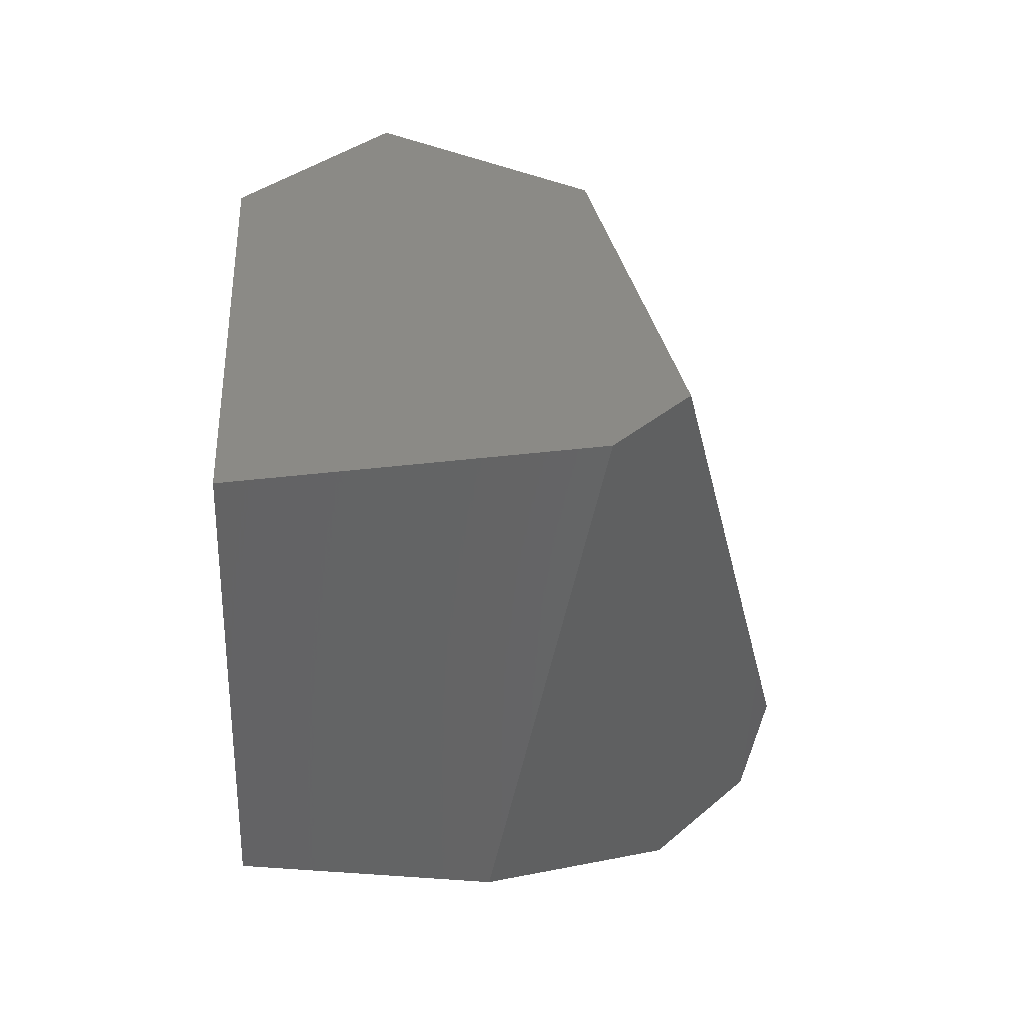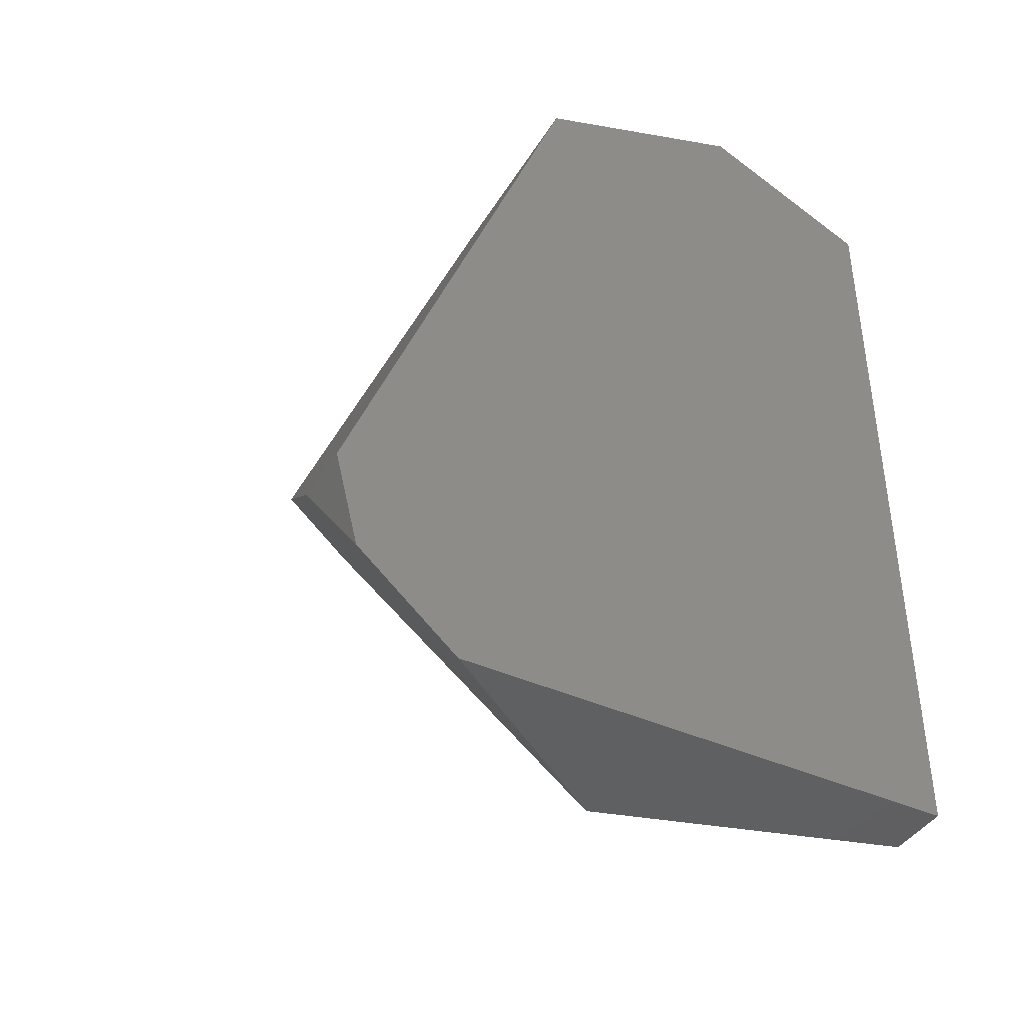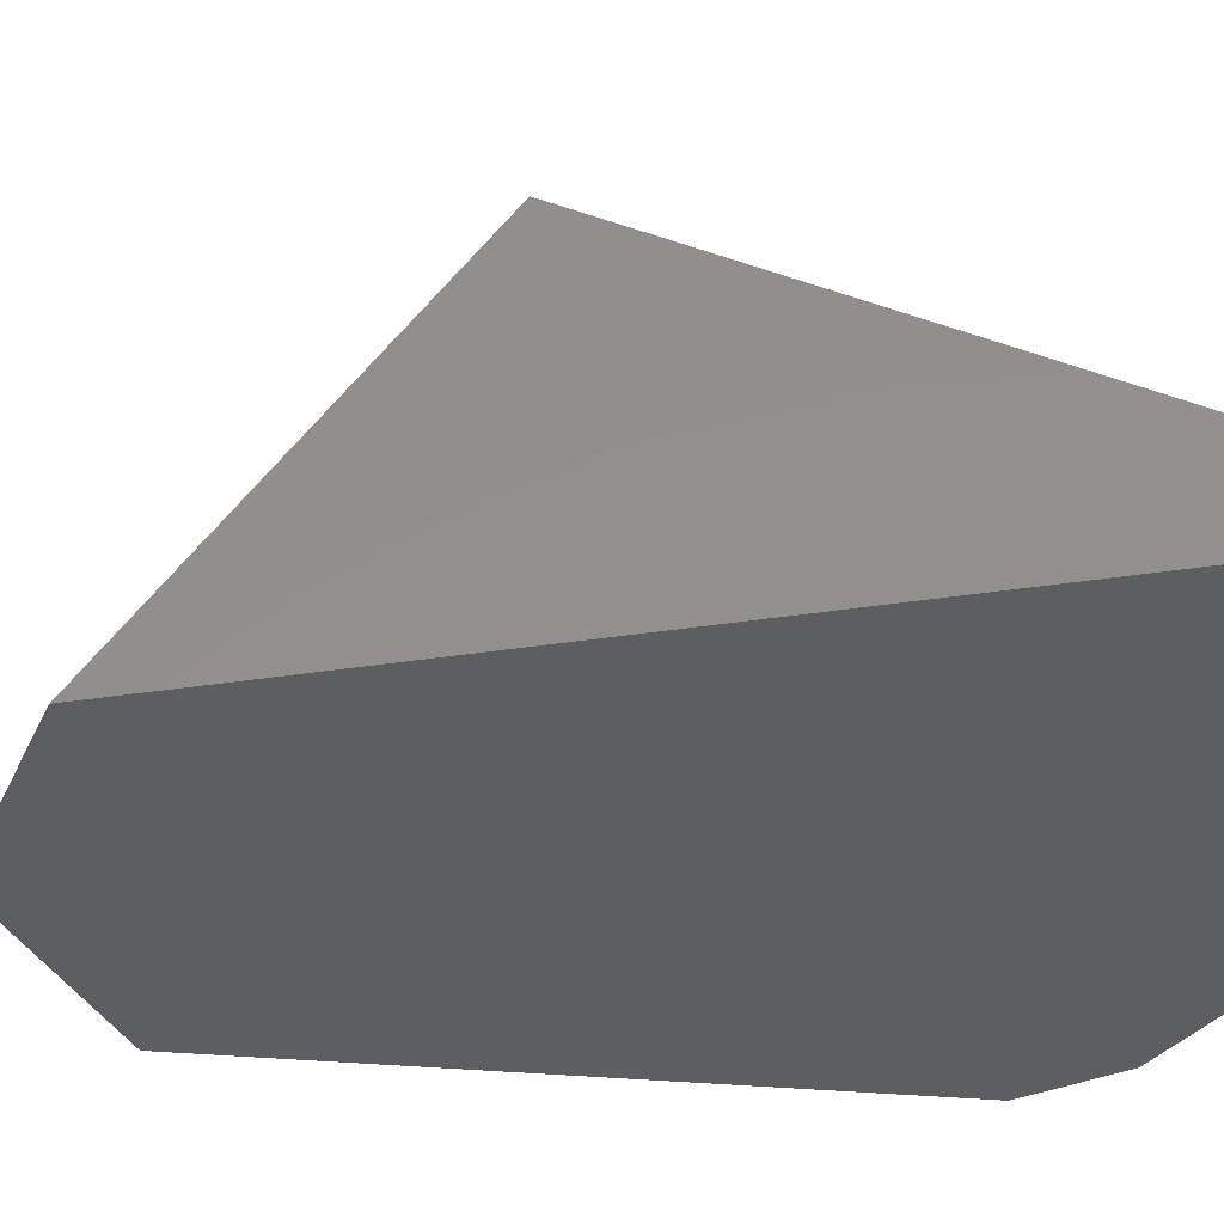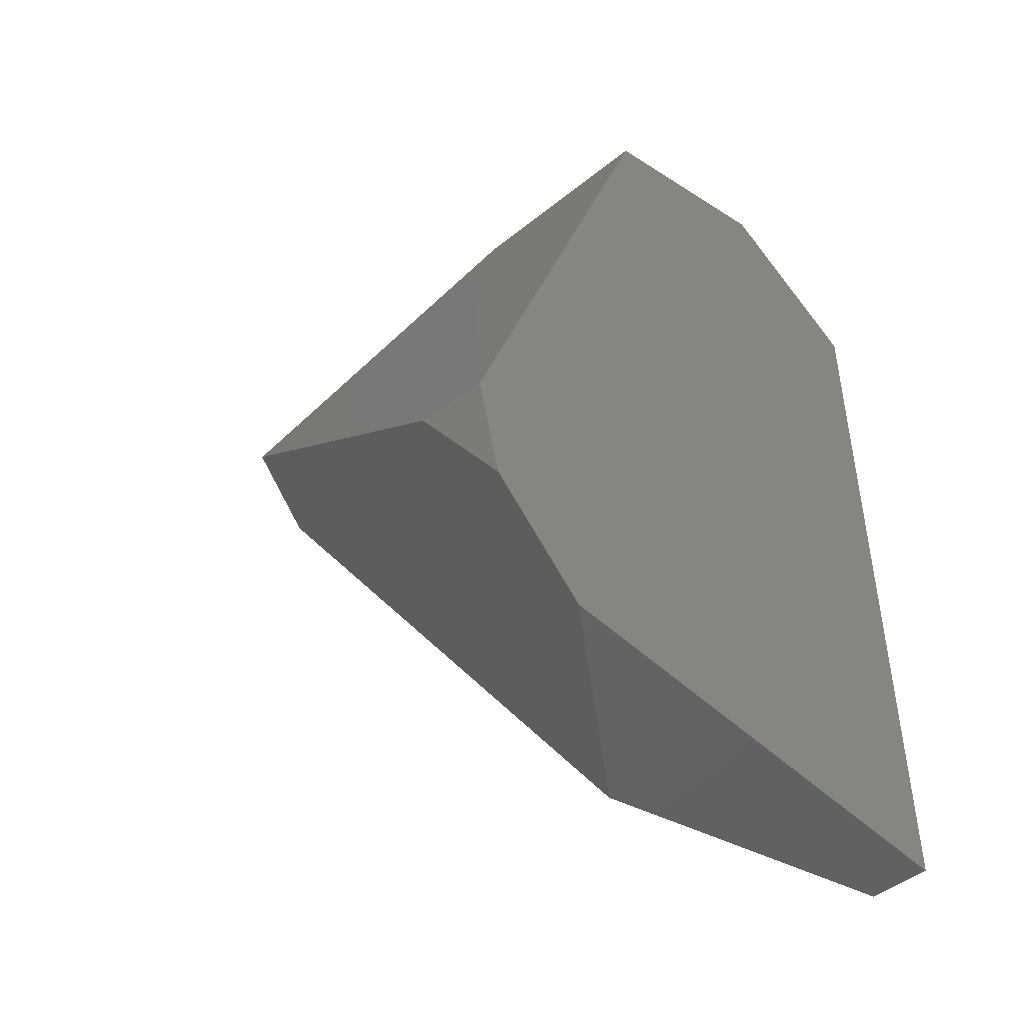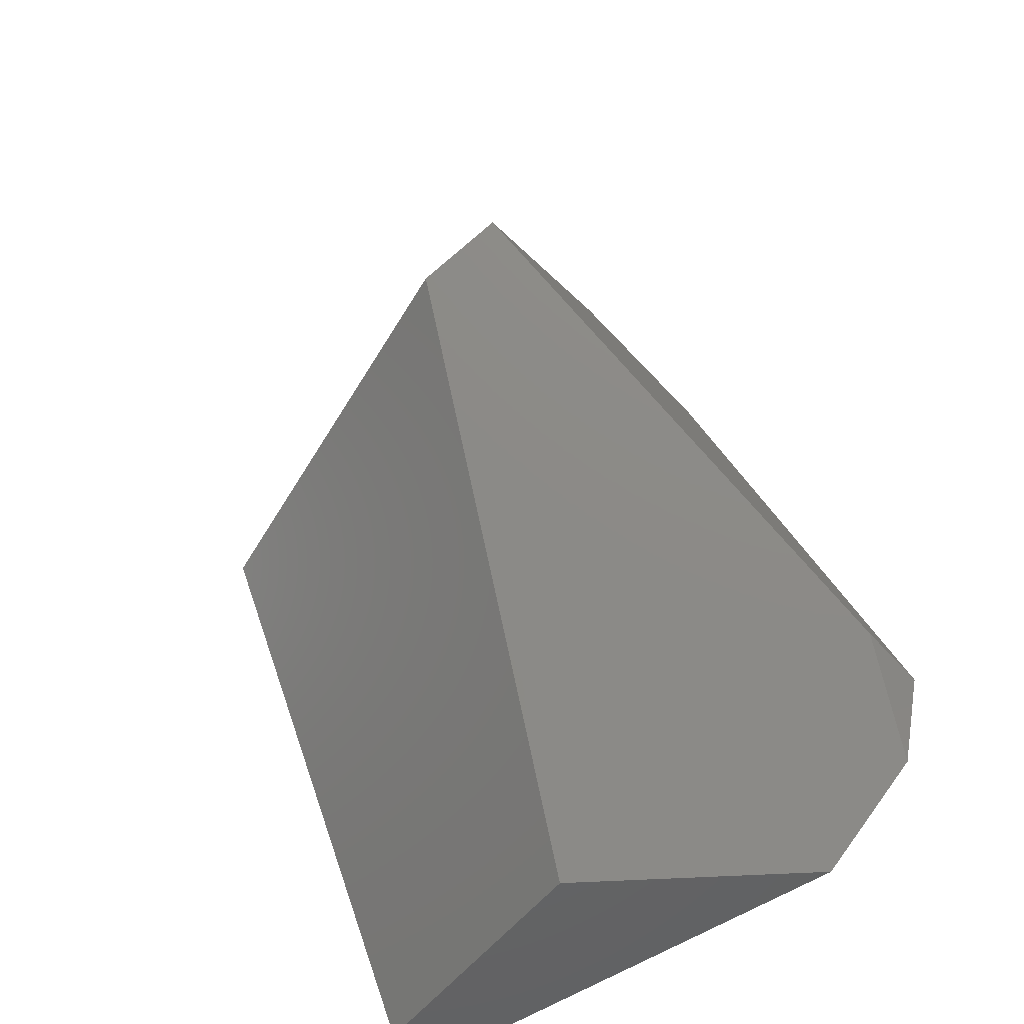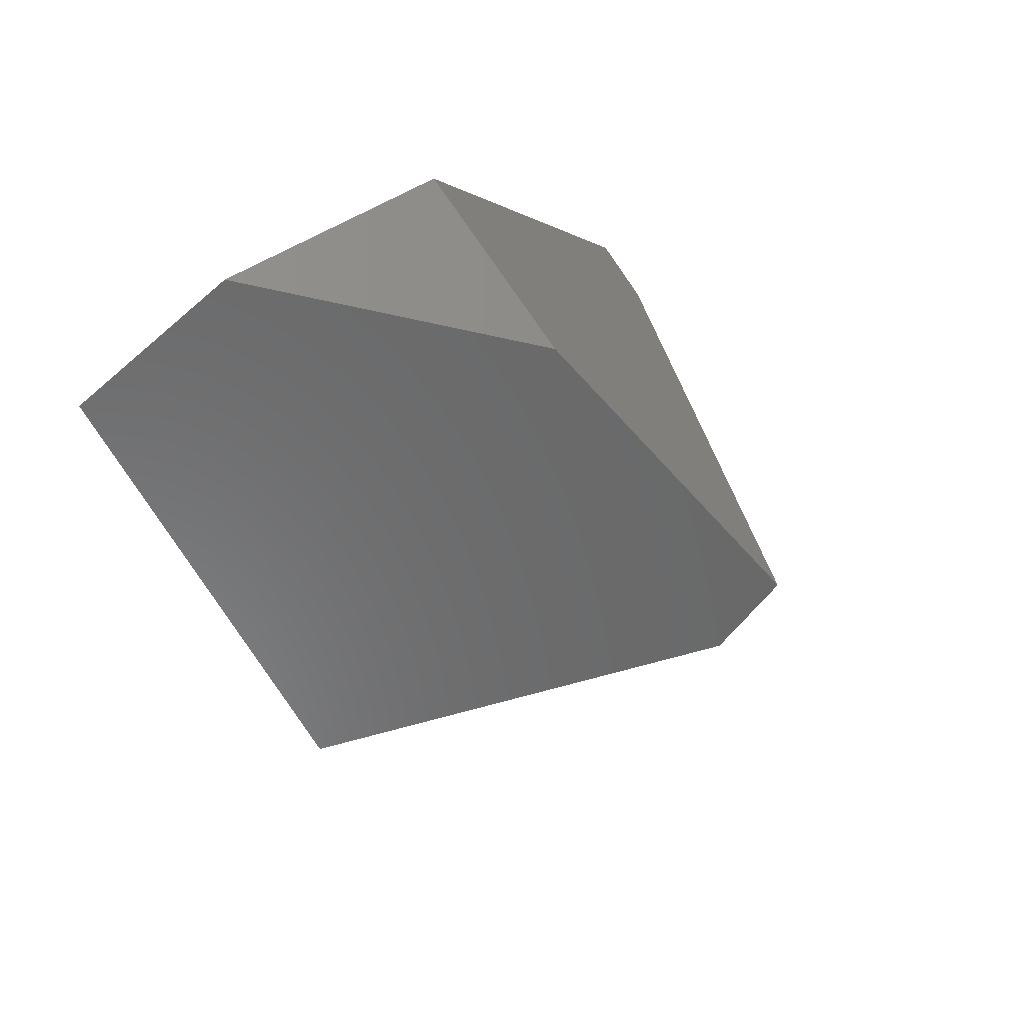
<metadata>
{"format":"stl","ext":"stl","renderer":"f3d","projection":"perspective","resolution":1024,"background":"white","views":[{"elev":4.2,"azim":87.9,"up":"+Y"},{"elev":-41.1,"azim":-118.8,"up":"+Y"},{"elev":53.0,"azim":-98.4,"up":"+Z"},{"elev":-46.2,"azim":-137.3,"up":"+Y"},{"elev":-48.5,"azim":129.1,"up":"+Y"},{"elev":79.0,"azim":55.6,"up":"+Y"}]}
</metadata>
<code>
# stl→obj: 14 verts, 24 faces
v -7.5 -7.5 1.024
v -1.031 -0.8357 2.326
v -5.567 -7.5 3.758
v -1.22 -0.2156 1.328
v -6.552 -5.055 -0.5143
v -7.5 -6.412 -0.2572
v -6.707 -7.5 7.5
v -7.5 -7.5 7.5
v -7.5 -5.189 -0.5653
v -7.5 2.624 2.41
v -7.5 3.699 5.276
v -7.5 2.699 7.5
v -4.891 2.624 2.41
v -2.962 -1.412 7.5
f 1 2 3
f 1 4 2
f 1 5 4
f 1 6 5
f 1 7 8
f 1 3 7
f 1 9 6
f 1 10 9
f 1 11 10
f 1 12 11
f 1 8 12
f 11 13 10
f 11 4 13
f 11 2 4
f 11 14 2
f 11 12 14
f 13 9 10
f 13 5 9
f 13 4 5
f 8 14 12
f 8 7 14
f 14 3 2
f 14 7 3
f 6 9 5

</code>
